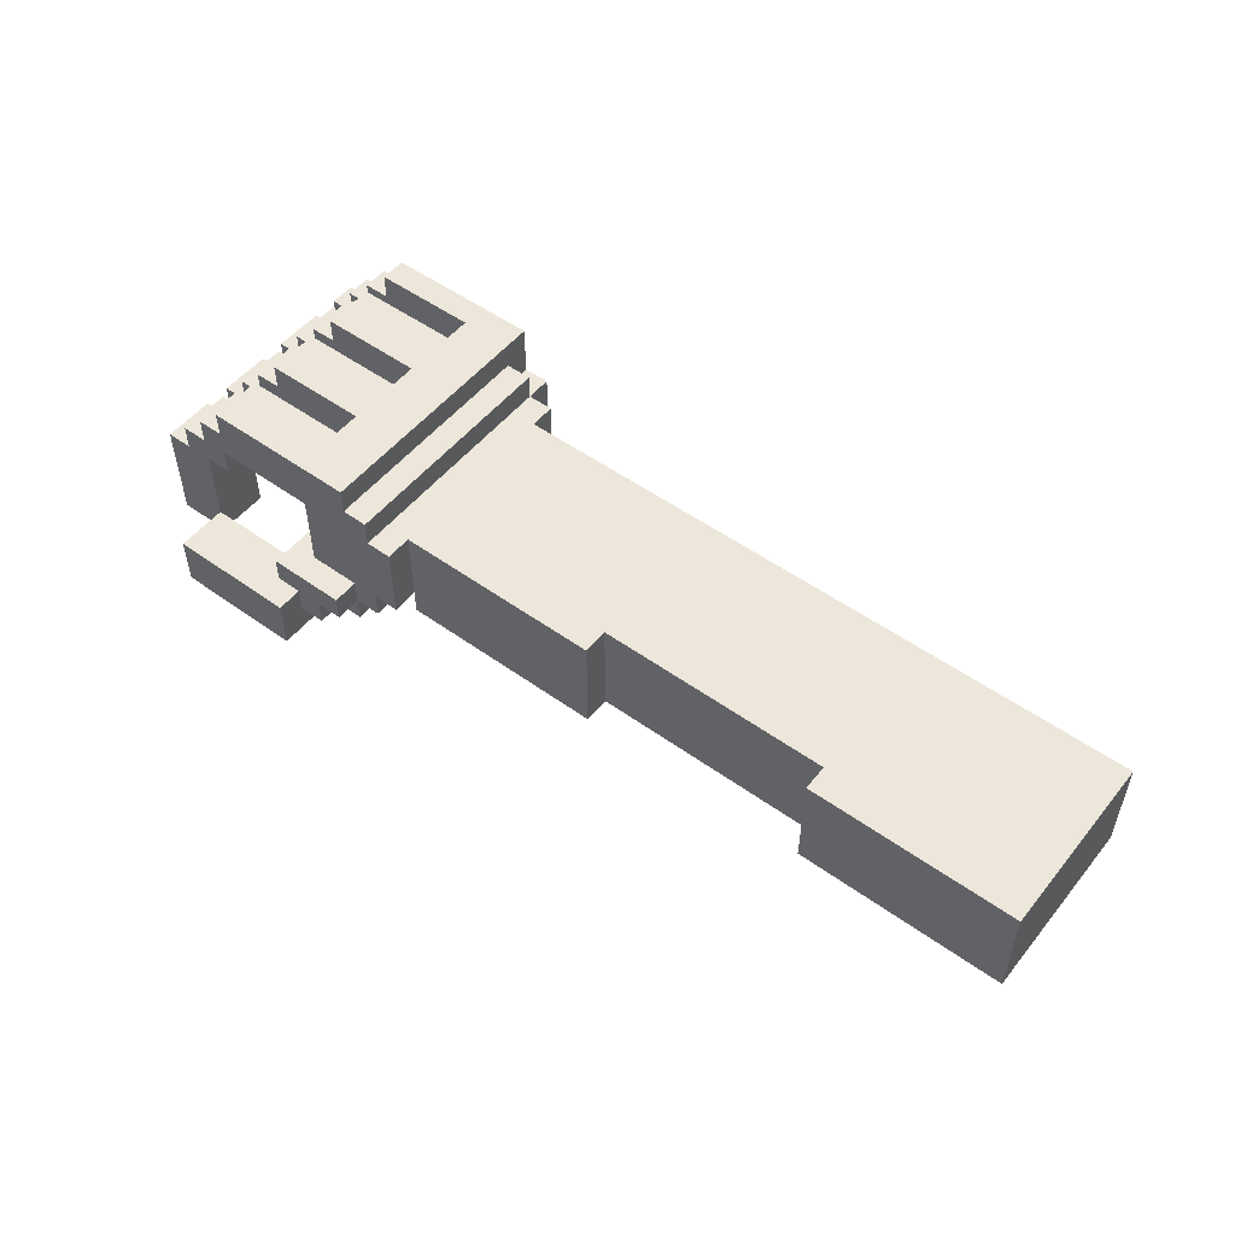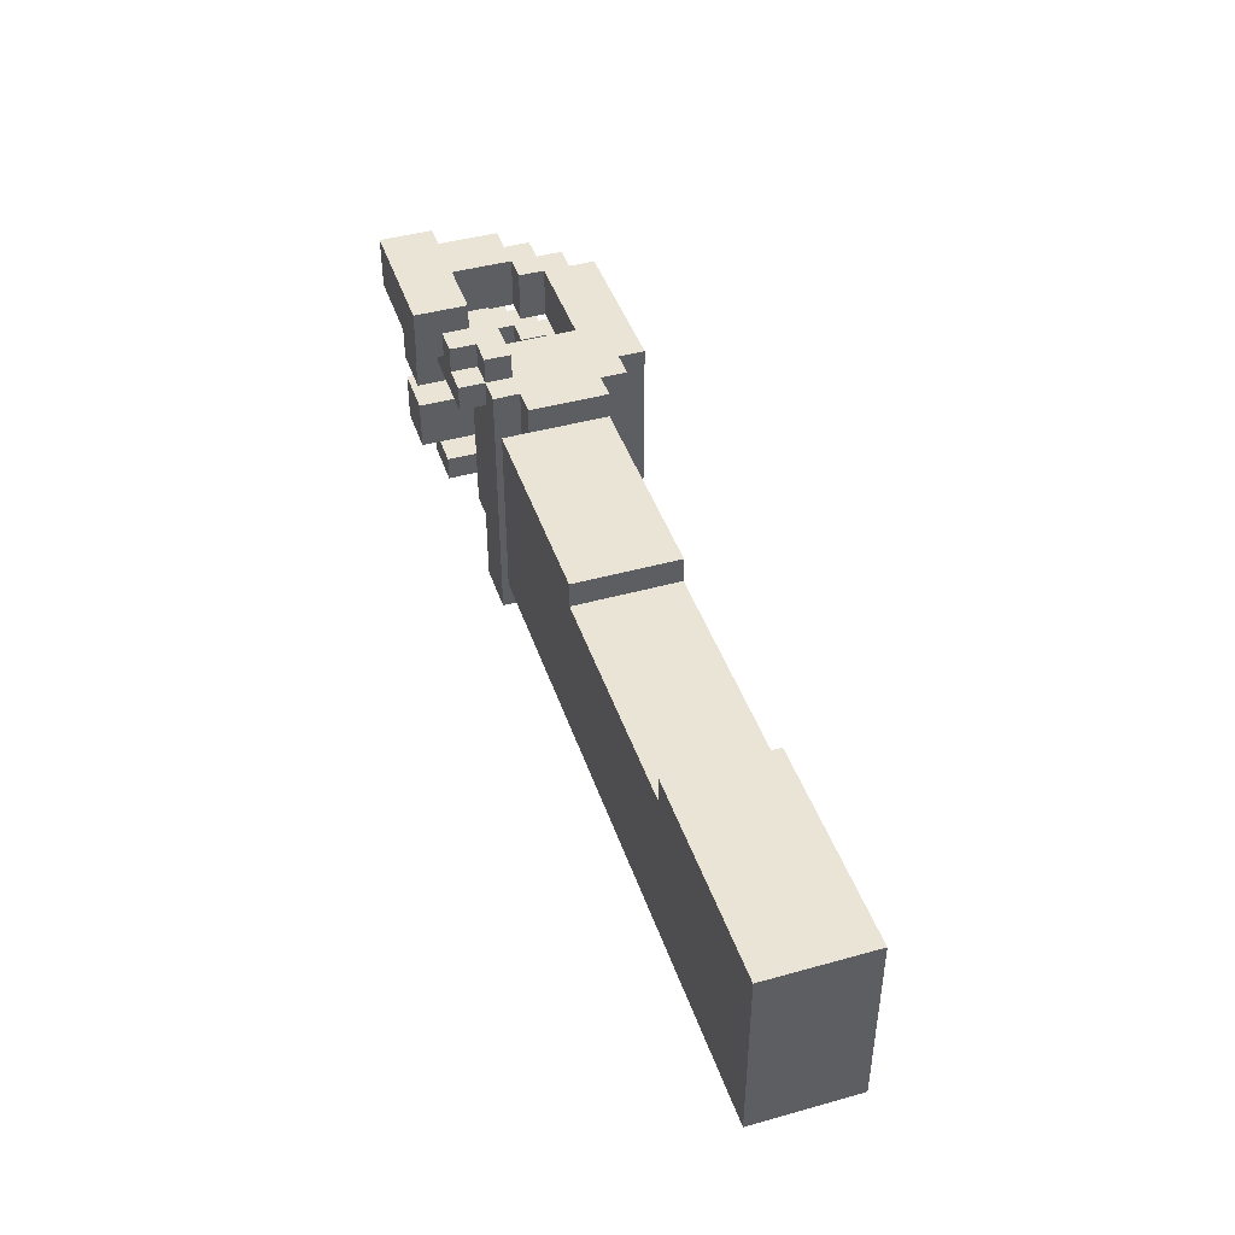
<metadata>
{"format":"obj","ext":"obj","renderer":"f3d","projection":"perspective","resolution":1024,"background":"white","views":[{"elev":52.1,"azim":-142.2,"up":"+Z"},{"elev":43.6,"azim":-108.2,"up":"+Y"}]}
</metadata>
<code>
o
v -2 1.6 0.1
v -2 1.6 -0.3
v -2 2.3 0.1
v -2 2.3 -0.3
v -0.3 2.2 0.1
v -0.3 2.2 -0.3
v -0.3 2.3 0.1
v -0.3 2.3 -0.3
v 0.5 1.5 0.1
v 0.5 1.5 -0.2
v 0.5 1.6 0.1
v 0.5 1.6 -0.2
v 0.5 2.3 0.1
v 0.5 2.3 -0.2
v 0.5 2.4 0.1
v 0.5 2.4 -0.2
v 0.6 1.4 0.1
v 0.6 1.4 -0.3
v 0.6 1.5 0.2
v 0.6 1.5 0.1
v 0.6 1.5 -0.2
v 0.6 2.4 0.2
v 0.6 2.4 0.1
v 0.6 2.4 -0.2
v 0.6 2.4 -0.3
v 0.7 1.4 0.3
v 0.7 1.4 0.1
v 0.7 1.5 0.2
v 0.7 1.5 0.1
v 0.7 2.3 -0.3
v 0.7 2.3 -0.4
v 0.7 2.4 0.3
v 0.7 2.4 0.2
v 0.7 2.4 -0.2
v 0.7 2.4 -0.3
v 0.7 2.4 -0.4
v 0.7 2.5 -0.2
v 0.7 2.5 -0.3
v 0.8 2.4 -0.3
v 0.8 2.4 -0.4
v 0.8 2.5 -0.3
v 0.8 2.5 -0.4
v 0.9 2.4 -0.4
v 0.9 2.4 -0.5
v 0.9 2.5 -0.3
v 0.9 2.5 -0.4
v 0.9 2.6 -0.3
v 0.9 2.6 -0.5
v 1.3 1.4 0.1
v 1.3 1.4 -2.98e-08
v 1.3 1.5 0.1
v 1.3 1.5 -2.98e-08
v 1.3 1.6 0.1
v 1.3 1.6 -2.98e-08
v 1.3 1.8 0.1
v 1.3 1.8 -2.98e-08
v 1.3 1.9 0.1
v 1.3 1.9 -2.98e-08
v 1.3 2.1 0.1
v 1.3 2.1 -2.98e-08
v 1.3 2.2 0.1
v 1.3 2.2 -2.98e-08
v 1.3 2.4 0.1
v 1.3 2.4 -2.98e-08
v 1.4 1.4 -2.98e-08
v 1.4 1.4 -0.3
v 1.4 1.5 -2.98e-08
v 1.4 1.5 -0.3
v 1.4 1.6 -2.98e-08
v 1.4 1.6 -0.4
v 1.4 1.8 -2.98e-08
v 1.4 1.8 -0.4
v 1.4 1.9 -2.98e-08
v 1.4 1.9 -0.4
v 1.4 2.1 -2.98e-08
v 1.4 2.1 -0.4
v 1.4 2.2 -2.98e-08
v 1.4 2.2 -0.4
v 1.4 2.4 -2.98e-08
v 1.4 2.4 -0.3
v 1.4 2.4 -0.4
v -1.2 2.2 0.1
v -1.2 2.2 -0.3
v -1.2 2.3 0.1
v -1.2 2.3 -0.3
v 0.5 1.6 -0.2
v 0.5 1.6 -0.3
v 0.5 2.3 -0.2
v 0.5 2.3 -0.3
v 0.8 1.4 -0.2
v 0.8 1.4 -0.3
v 0.8 1.7 -0.2
v 0.8 1.7 -0.3
v 0.9 1.4 0.1
v 0.9 1.4 -0.2
v 0.9 1.5 0.3
v 0.9 1.5 0.1
v 0.9 1.6 0.3
v 0.9 1.6 0.1
v 0.9 1.7 -0.2
v 0.9 1.7 -0.3
v 0.9 1.8 0.3
v 0.9 1.8 0.1
v 0.9 1.9 0.3
v 0.9 1.9 0.1
v 0.9 2.1 0.3
v 0.9 2.1 0.1
v 0.9 2.2 0.3
v 0.9 2.2 0.1
v 0.9 2.3 -0.2
v 0.9 2.3 -0.3
v 0.9 2.4 0.1
v 0.9 2.4 -0.2
v 1 2.3 -0.2
v 1 2.3 -0.4
v 1 2.4 -0.3
v 1 2.4 -0.4
v 1 2.5 -0.2
v 1 2.5 -0.3
v 1.3 1.4 0.3
v 1.3 1.4 0.2
v 1.3 1.5 0.3
v 1.3 1.5 0.2
v 1.3 1.6 0.3
v 1.3 1.6 0.2
v 1.3 1.8 0.3
v 1.3 1.8 0.2
v 1.3 1.9 0.3
v 1.3 1.9 0.2
v 1.3 2.1 0.3
v 1.3 2.1 0.2
v 1.3 2.2 0.3
v 1.3 2.2 0.2
v 1.3 2.4 0.3
v 1.3 2.4 0.2
v 1.4 1.4 0.2
v 1.4 1.4 0.1
v 1.4 1.5 0.2
v 1.4 1.5 0.1
v 1.4 1.6 0.2
v 1.4 1.6 0.1
v 1.4 1.8 0.2
v 1.4 1.8 0.1
v 1.4 1.9 0.2
v 1.4 1.9 0.1
v 1.4 2.1 0.2
v 1.4 2.1 0.1
v 1.4 2.2 0.2
v 1.4 2.2 0.1
v 1.4 2.4 0.2
v 1.4 2.4 0.1
v 1.4 2.4 -0.3
v 1.4 2.4 -0.4
v 1.4 2.4 -0.5
v 1.4 2.6 -0.3
v 1.4 2.6 -0.5
v 1.5 1.4 0.1
v 1.5 1.4 -2.98e-08
v 1.5 1.5 0.1
v 1.5 1.5 -2.98e-08
v 1.5 1.6 0.1
v 1.5 1.6 -2.98e-08
v 1.5 1.8 0.1
v 1.5 1.8 -2.98e-08
v 1.5 1.9 0.1
v 1.5 1.9 -2.98e-08
v 1.5 2.1 0.1
v 1.5 2.1 -2.98e-08
v 1.5 2.2 0.1
v 1.5 2.2 -2.98e-08
v 1.5 2.4 0.1
v 1.5 2.4 -2.98e-08
v 1.6 1.4 -2.98e-08
v 1.6 1.4 -0.3
v 1.6 1.5 -2.98e-08
v 1.6 1.5 -0.3
v 1.6 1.6 -2.98e-08
v 1.6 1.6 -0.4
v 1.6 1.8 -2.98e-08
v 1.6 1.8 -0.4
v 1.6 1.9 -2.98e-08
v 1.6 1.9 -0.4
v 1.6 2.1 -2.98e-08
v 1.6 2.1 -0.4
v 1.6 2.2 -2.98e-08
v 1.6 2.2 -0.4
v 1.6 2.4 -2.98e-08
v 1.6 2.4 -0.4
v 0.7 1.4 0.3
v 0.7 2.4 0.3
v 0.9 1.5 0.3
v 0.9 1.6 0.3
v 0.9 1.8 0.3
v 0.9 1.9 0.3
v 0.9 2.1 0.3
v 0.9 2.2 0.3
v 1.3 1.4 0.3
v 1.3 1.5 0.3
v 1.3 1.6 0.3
v 1.3 1.8 0.3
v 1.3 1.9 0.3
v 1.3 2.1 0.3
v 1.3 2.2 0.3
v 1.3 2.4 0.3
v 0.6 1.5 0.2
v 0.6 2.4 0.2
v 0.7 1.5 0.2
v 0.7 2.4 0.2
v 1.3 1.4 0.2
v 1.3 1.5 0.2
v 1.3 1.6 0.2
v 1.3 1.8 0.2
v 1.3 1.9 0.2
v 1.3 2.1 0.2
v 1.3 2.2 0.2
v 1.3 2.4 0.2
v 1.4 1.4 0.2
v 1.4 1.5 0.2
v 1.4 1.6 0.2
v 1.4 1.8 0.2
v 1.4 1.9 0.2
v 1.4 2.1 0.2
v 1.4 2.2 0.2
v 1.4 2.4 0.2
v -2 1.6 0.1
v -2 2.3 0.1
v -1.2 2.2 0.1
v -1.2 2.3 0.1
v -0.3 2.2 0.1
v -0.3 2.3 0.1
v 0.5 1.5 0.1
v 0.5 1.6 0.1
v 0.5 2.3 0.1
v 0.5 2.4 0.1
v 0.6 1.4 0.1
v 0.6 1.5 0.1
v 0.6 2.4 0.1
v 0.7 1.4 0.1
v 0.7 1.5 0.1
v 1.4 1.4 0.1
v 1.4 1.5 0.1
v 1.4 1.6 0.1
v 1.4 1.8 0.1
v 1.4 1.9 0.1
v 1.4 2.1 0.1
v 1.4 2.2 0.1
v 1.4 2.4 0.1
v 1.5 1.4 0.1
v 1.5 1.5 0.1
v 1.5 1.6 0.1
v 1.5 1.8 0.1
v 1.5 1.9 0.1
v 1.5 2.1 0.1
v 1.5 2.2 0.1
v 1.5 2.4 0.1
v 1.5 1.4 -2.98e-08
v 1.5 1.5 -2.98e-08
v 1.5 1.6 -2.98e-08
v 1.5 1.8 -2.98e-08
v 1.5 1.9 -2.98e-08
v 1.5 2.1 -2.98e-08
v 1.5 2.2 -2.98e-08
v 1.5 2.4 -2.98e-08
v 1.6 1.4 -2.98e-08
v 1.6 1.5 -2.98e-08
v 1.6 1.6 -2.98e-08
v 1.6 1.8 -2.98e-08
v 1.6 1.9 -2.98e-08
v 1.6 2.1 -2.98e-08
v 1.6 2.2 -2.98e-08
v 1.6 2.4 -2.98e-08
v 0.7 2.4 -0.2
v 0.7 2.5 -0.2
v 0.9 2.3 -0.2
v 0.9 2.4 -0.2
v 1 2.3 -0.2
v 1 2.5 -0.2
v 0.9 2.5 -0.3
v 0.9 2.6 -0.3
v 1 2.4 -0.3
v 1 2.5 -0.3
v 1.4 2.4 -0.3
v 1.4 2.6 -0.3
v 0.9 1.4 0.1
v 0.9 1.5 0.1
v 0.9 1.6 0.1
v 0.9 1.8 0.1
v 0.9 1.9 0.1
v 0.9 2.1 0.1
v 0.9 2.2 0.1
v 0.9 2.4 0.1
v 1.3 1.4 0.1
v 1.3 1.5 0.1
v 1.3 1.6 0.1
v 1.3 1.8 0.1
v 1.3 1.9 0.1
v 1.3 2.1 0.1
v 1.3 2.2 0.1
v 1.3 2.4 0.1
v 1.3 1.4 -2.98e-08
v 1.3 1.5 -2.98e-08
v 1.3 1.6 -2.98e-08
v 1.3 1.8 -2.98e-08
v 1.3 1.9 -2.98e-08
v 1.3 2.1 -2.98e-08
v 1.3 2.2 -2.98e-08
v 1.3 2.4 -2.98e-08
v 1.4 1.4 -2.98e-08
v 1.4 1.5 -2.98e-08
v 1.4 1.6 -2.98e-08
v 1.4 1.8 -2.98e-08
v 1.4 1.9 -2.98e-08
v 1.4 2.1 -2.98e-08
v 1.4 2.2 -2.98e-08
v 1.4 2.4 -2.98e-08
v 0.5 1.5 -0.2
v 0.5 1.6 -0.2
v 0.5 2.3 -0.2
v 0.5 2.4 -0.2
v 0.6 1.5 -0.2
v 0.6 2.4 -0.2
v 0.8 1.4 -0.2
v 0.8 1.7 -0.2
v 0.9 1.4 -0.2
v 0.9 1.7 -0.2
v -2 1.6 -0.3
v -2 2.3 -0.3
v -1.2 2.2 -0.3
v -1.2 2.3 -0.3
v -0.3 2.2 -0.3
v -0.3 2.3 -0.3
v 0.5 1.6 -0.3
v 0.5 2.3 -0.3
v 0.6 1.4 -0.3
v 0.6 2.4 -0.3
v 0.7 2.3 -0.3
v 0.7 2.4 -0.3
v 0.7 2.5 -0.3
v 0.8 1.4 -0.3
v 0.8 1.7 -0.3
v 0.8 2.4 -0.3
v 0.8 2.5 -0.3
v 0.9 1.7 -0.3
v 0.9 2.3 -0.3
v 1.4 1.4 -0.3
v 1.4 1.5 -0.3
v 1.6 1.4 -0.3
v 1.6 1.5 -0.3
v 0.7 2.3 -0.4
v 0.7 2.4 -0.4
v 0.8 2.4 -0.4
v 0.8 2.5 -0.4
v 0.9 2.4 -0.4
v 0.9 2.5 -0.4
v 1 2.3 -0.4
v 1 2.4 -0.4
v 1.4 1.6 -0.4
v 1.4 1.8 -0.4
v 1.4 1.9 -0.4
v 1.4 2.1 -0.4
v 1.4 2.2 -0.4
v 1.4 2.4 -0.4
v 1.6 1.6 -0.4
v 1.6 1.8 -0.4
v 1.6 1.9 -0.4
v 1.6 2.1 -0.4
v 1.6 2.2 -0.4
v 1.6 2.4 -0.4
v 0.9 2.4 -0.5
v 0.9 2.6 -0.5
v 1.4 2.4 -0.5
v 1.4 2.6 -0.5
v 0.7 1.4 0.3
v 1.3 1.4 0.3
v 1.3 1.4 0.2
v 1.4 1.4 0.2
v 0.6 1.4 0.1
v 0.7 1.4 0.1
v 0.9 1.4 0.1
v 1.3 1.4 0.1
v 1.4 1.4 0.1
v 1.5 1.4 0.1
v 1.3 1.4 -2.98e-08
v 1.4 1.4 -2.98e-08
v 1.5 1.4 -2.98e-08
v 1.6 1.4 -2.98e-08
v 0.8 1.4 -0.2
v 0.9 1.4 -0.2
v 0.6 1.4 -0.3
v 0.8 1.4 -0.3
v 1.4 1.4 -0.3
v 1.6 1.4 -0.3
v 0.6 1.5 0.2
v 0.7 1.5 0.2
v 0.5 1.5 0.1
v 0.6 1.5 0.1
v 0.7 1.5 0.1
v 0.5 1.5 -0.2
v 0.6 1.5 -0.2
v 0.9 1.6 0.3
v 1.3 1.6 0.3
v 1.3 1.6 0.2
v 1.4 1.6 0.2
v -2 1.6 0.1
v 0.5 1.6 0.1
v 0.9 1.6 0.1
v 1.3 1.6 0.1
v 1.4 1.6 0.1
v 1.5 1.6 0.1
v 1.3 1.6 -2.98e-08
v 1.4 1.6 -2.98e-08
v 1.5 1.6 -2.98e-08
v 1.6 1.6 -2.98e-08
v 0.5 1.6 -0.2
v -2 1.6 -0.3
v 0.5 1.6 -0.3
v 1.4 1.6 -0.4
v 1.6 1.6 -0.4
v 0.8 1.7 -0.2
v 0.9 1.7 -0.2
v 0.8 1.7 -0.3
v 0.9 1.7 -0.3
v 0.9 1.9 0.3
v 1.3 1.9 0.3
v 1.3 1.9 0.2
v 1.4 1.9 0.2
v 0.9 1.9 0.1
v 1.3 1.9 0.1
v 1.4 1.9 0.1
v 1.5 1.9 0.1
v 1.3 1.9 -2.98e-08
v 1.4 1.9 -2.98e-08
v 1.5 1.9 -2.98e-08
v 1.6 1.9 -2.98e-08
v 1.4 1.9 -0.4
v 1.6 1.9 -0.4
v 0.9 2.2 0.3
v 1.3 2.2 0.3
v 1.3 2.2 0.2
v 1.4 2.2 0.2
v 0.9 2.2 0.1
v 1.3 2.2 0.1
v 1.4 2.2 0.1
v 1.5 2.2 0.1
v 1.3 2.2 -2.98e-08
v 1.4 2.2 -2.98e-08
v 1.5 2.2 -2.98e-08
v 1.6 2.2 -2.98e-08
v 1.4 2.2 -0.4
v 1.6 2.2 -0.4
v 0.9 2.3 -0.2
v 1 2.3 -0.2
v 0.7 2.3 -0.3
v 0.9 2.3 -0.3
v 0.7 2.3 -0.4
v 1 2.3 -0.4
v 1 2.4 -0.3
v 1.4 2.4 -0.3
v 0.9 2.4 -0.4
v 1 2.4 -0.4
v 1.4 2.4 -0.4
v 0.9 2.4 -0.5
v 1.4 2.4 -0.5
v 0.9 1.5 0.3
v 1.3 1.5 0.3
v 1.3 1.5 0.2
v 1.4 1.5 0.2
v 0.9 1.5 0.1
v 1.3 1.5 0.1
v 1.4 1.5 0.1
v 1.5 1.5 0.1
v 1.3 1.5 -2.98e-08
v 1.4 1.5 -2.98e-08
v 1.5 1.5 -2.98e-08
v 1.6 1.5 -2.98e-08
v 1.4 1.5 -0.3
v 1.6 1.5 -0.3
v 0.9 1.8 0.3
v 1.3 1.8 0.3
v 1.3 1.8 0.2
v 1.4 1.8 0.2
v 0.9 1.8 0.1
v 1.3 1.8 0.1
v 1.4 1.8 0.1
v 1.5 1.8 0.1
v 1.3 1.8 -2.98e-08
v 1.4 1.8 -2.98e-08
v 1.5 1.8 -2.98e-08
v 1.6 1.8 -2.98e-08
v 1.4 1.8 -0.4
v 1.6 1.8 -0.4
v 0.9 2.1 0.3
v 1.3 2.1 0.3
v 1.3 2.1 0.2
v 1.4 2.1 0.2
v 0.9 2.1 0.1
v 1.3 2.1 0.1
v 1.4 2.1 0.1
v 1.5 2.1 0.1
v 1.3 2.1 -2.98e-08
v 1.4 2.1 -2.98e-08
v 1.5 2.1 -2.98e-08
v 1.6 2.1 -2.98e-08
v 1.4 2.1 -0.4
v 1.6 2.1 -0.4
v -1.2 2.2 0.1
v -0.3 2.2 0.1
v -1.2 2.2 -0.3
v -0.3 2.2 -0.3
v -2 2.3 0.1
v -1.2 2.3 0.1
v -0.3 2.3 0.1
v 0.5 2.3 0.1
v 0.5 2.3 -0.2
v -2 2.3 -0.3
v -1.2 2.3 -0.3
v -0.3 2.3 -0.3
v 0.5 2.3 -0.3
v 0.7 2.4 0.3
v 1.3 2.4 0.3
v 0.6 2.4 0.2
v 0.7 2.4 0.2
v 1.3 2.4 0.2
v 1.4 2.4 0.2
v 0.5 2.4 0.1
v 0.6 2.4 0.1
v 0.9 2.4 0.1
v 1.3 2.4 0.1
v 1.4 2.4 0.1
v 1.5 2.4 0.1
v 1.3 2.4 -2.98e-08
v 1.4 2.4 -2.98e-08
v 1.5 2.4 -2.98e-08
v 1.6 2.4 -2.98e-08
v 0.5 2.4 -0.2
v 0.6 2.4 -0.2
v 0.7 2.4 -0.2
v 0.9 2.4 -0.2
v 0.6 2.4 -0.3
v 0.7 2.4 -0.3
v 0.8 2.4 -0.3
v 1.4 2.4 -0.3
v 0.7 2.4 -0.4
v 0.8 2.4 -0.4
v 1.4 2.4 -0.4
v 1.6 2.4 -0.4
v 0.7 2.5 -0.2
v 1 2.5 -0.2
v 0.7 2.5 -0.3
v 0.8 2.5 -0.3
v 0.9 2.5 -0.3
v 1 2.5 -0.3
v 0.8 2.5 -0.4
v 0.9 2.5 -0.4
v 0.9 2.6 -0.3
v 1.4 2.6 -0.3
v 0.9 2.6 -0.5
v 1.4 2.6 -0.5
f 3 2 1
f 4 2 3
f 7 6 5
f 8 6 7
f 11 10 9
f 12 10 11
f 15 14 13
f 16 14 15
f 20 18 17
f 21 18 20
f 22 20 19
f 23 20 22
f 24 18 21
f 25 18 24
f 28 27 26
f 29 27 28
f 32 28 26
f 33 28 32
f 35 31 30
f 36 31 35
f 37 35 34
f 38 35 37
f 41 40 39
f 42 40 41
f 46 44 43
f 47 46 45
f 48 44 46
f 48 46 47
f 51 50 49
f 52 50 51
f 55 54 53
f 56 54 55
f 59 58 57
f 60 58 59
f 63 62 61
f 64 62 63
f 67 66 65
f 68 66 67
f 71 70 69
f 72 70 71
f 75 74 73
f 76 74 75
f 79 78 77
f 80 78 79
f 81 78 80
f 82 83 84
f 84 83 85
f 86 87 88
f 88 87 89
f 90 91 92
f 92 91 93
f 94 95 97
f 96 97 98
f 97 95 99
f 98 97 99
f 99 95 100
f 99 100 103
f 100 101 103
f 102 103 104
f 103 101 105
f 104 103 105
f 105 101 107
f 106 107 108
f 107 101 109
f 108 107 109
f 109 101 110
f 110 101 111
f 109 110 112
f 112 110 113
f 114 115 116
f 116 115 117
f 114 116 118
f 118 116 119
f 120 121 122
f 122 121 123
f 124 125 126
f 126 125 127
f 128 129 130
f 130 129 131
f 132 133 134
f 134 133 135
f 136 137 138
f 138 137 139
f 140 141 142
f 142 141 143
f 144 145 146
f 146 145 147
f 148 149 150
f 150 149 151
f 153 154 155
f 152 153 155
f 155 154 156
f 157 158 159
f 159 158 160
f 161 162 163
f 163 162 164
f 165 166 167
f 167 166 168
f 169 170 171
f 171 170 172
f 173 174 175
f 175 174 176
f 177 178 179
f 179 178 180
f 181 182 183
f 183 182 184
f 185 186 187
f 187 186 188
f 191 190 189
f 192 190 191
f 193 190 192
f 194 190 193
f 195 190 194
f 196 190 195
f 197 191 189
f 198 191 197
f 199 193 192
f 200 193 199
f 201 195 194
f 202 195 201
f 203 190 196
f 204 190 203
f 207 206 205
f 208 206 207
f 217 210 209
f 218 210 217
f 219 212 211
f 220 212 219
f 221 214 213
f 222 214 221
f 223 216 215
f 224 216 223
f 227 226 225
f 228 226 227
f 229 227 225
f 232 229 225
f 232 230 229
f 233 230 232
f 236 233 232
f 236 234 233
f 236 232 231
f 237 234 236
f 238 236 235
f 239 236 238
f 248 241 240
f 249 241 248
f 250 243 242
f 251 243 250
f 252 245 244
f 253 245 252
f 254 247 246
f 255 247 254
f 264 257 256
f 265 257 264
f 266 259 258
f 267 259 266
f 268 261 260
f 269 261 268
f 270 263 262
f 271 263 270
f 275 273 272
f 276 275 274
f 277 273 275
f 277 275 276
f 281 279 278
f 282 281 280
f 283 279 281
f 283 281 282
f 284 285 292
f 292 285 293
f 286 287 294
f 294 287 295
f 288 289 296
f 296 289 297
f 290 291 298
f 298 291 299
f 300 301 308
f 308 301 309
f 302 303 310
f 310 303 311
f 304 305 312
f 312 305 313
f 306 307 314
f 314 307 315
f 316 317 320
f 318 319 320
f 317 318 320
f 320 319 321
f 322 323 324
f 324 323 325
f 326 327 328
f 328 327 329
f 326 328 330
f 326 330 332
f 330 331 332
f 332 331 333
f 334 335 336
f 336 335 337
f 334 336 339
f 339 336 340
f 337 338 341
f 341 338 342
f 340 336 343
f 343 336 344
f 345 346 347
f 347 346 348
f 349 350 351
f 349 351 353
f 351 352 353
f 353 352 354
f 349 353 355
f 355 353 356
f 357 358 363
f 363 358 364
f 359 360 365
f 365 360 366
f 361 362 367
f 367 362 368
f 369 370 371
f 371 370 372
f 375 374 373
f 378 375 373
f 378 376 375
f 379 376 378
f 380 376 379
f 381 376 380
f 383 382 381
f 383 381 380
f 384 382 383
f 385 382 384
f 387 378 377
f 387 379 378
f 388 379 387
f 389 387 377
f 390 387 389
f 391 386 385
f 391 385 384
f 392 386 391
f 396 394 393
f 397 394 396
f 398 396 395
f 399 396 398
f 402 401 400
f 406 402 400
f 406 403 402
f 407 403 406
f 408 403 407
f 410 409 408
f 410 408 407
f 411 409 410
f 412 409 411
f 414 405 404
f 415 414 404
f 416 414 415
f 417 413 412
f 417 412 411
f 418 413 417
f 421 420 419
f 422 420 421
f 425 424 423
f 427 425 423
f 427 426 425
f 428 426 427
f 429 426 428
f 431 430 429
f 431 429 428
f 432 430 431
f 433 430 432
f 435 434 433
f 435 433 432
f 436 434 435
f 439 438 437
f 441 439 437
f 441 440 439
f 442 440 441
f 443 440 442
f 445 444 443
f 445 443 442
f 446 444 445
f 447 444 446
f 449 448 447
f 449 447 446
f 450 448 449
f 454 452 451
f 455 454 453
f 456 452 454
f 456 454 455
f 460 458 457
f 461 458 460
f 462 460 459
f 462 461 460
f 463 461 462
f 464 465 466
f 464 466 468
f 466 467 468
f 468 467 469
f 469 467 470
f 470 471 472
f 469 470 472
f 472 471 473
f 473 471 474
f 474 475 476
f 473 474 476
f 476 475 477
f 478 479 480
f 478 480 482
f 480 481 482
f 482 481 483
f 483 481 484
f 484 485 486
f 483 484 486
f 486 485 487
f 487 485 488
f 488 489 490
f 487 488 490
f 490 489 491
f 492 493 494
f 492 494 496
f 494 495 496
f 496 495 497
f 497 495 498
f 498 499 500
f 497 498 500
f 500 499 501
f 501 499 502
f 502 503 504
f 501 502 504
f 504 503 505
f 506 507 508
f 508 507 509
f 512 513 514
f 510 511 515
f 515 511 516
f 512 514 517
f 517 514 518
f 519 520 522
f 522 520 523
f 521 522 526
f 523 524 526
f 522 523 526
f 526 524 527
f 527 524 528
f 528 524 529
f 529 530 531
f 528 529 531
f 531 530 532
f 532 530 533
f 525 526 535
f 526 527 535
f 535 527 536
f 536 527 537
f 537 527 538
f 536 537 539
f 539 537 540
f 533 534 542
f 532 533 542
f 540 541 543
f 543 541 544
f 542 534 545
f 545 534 546
f 547 548 549
f 549 548 550
f 550 548 551
f 551 548 552
f 550 551 553
f 553 551 554
f 555 556 557
f 557 556 558

</code>
